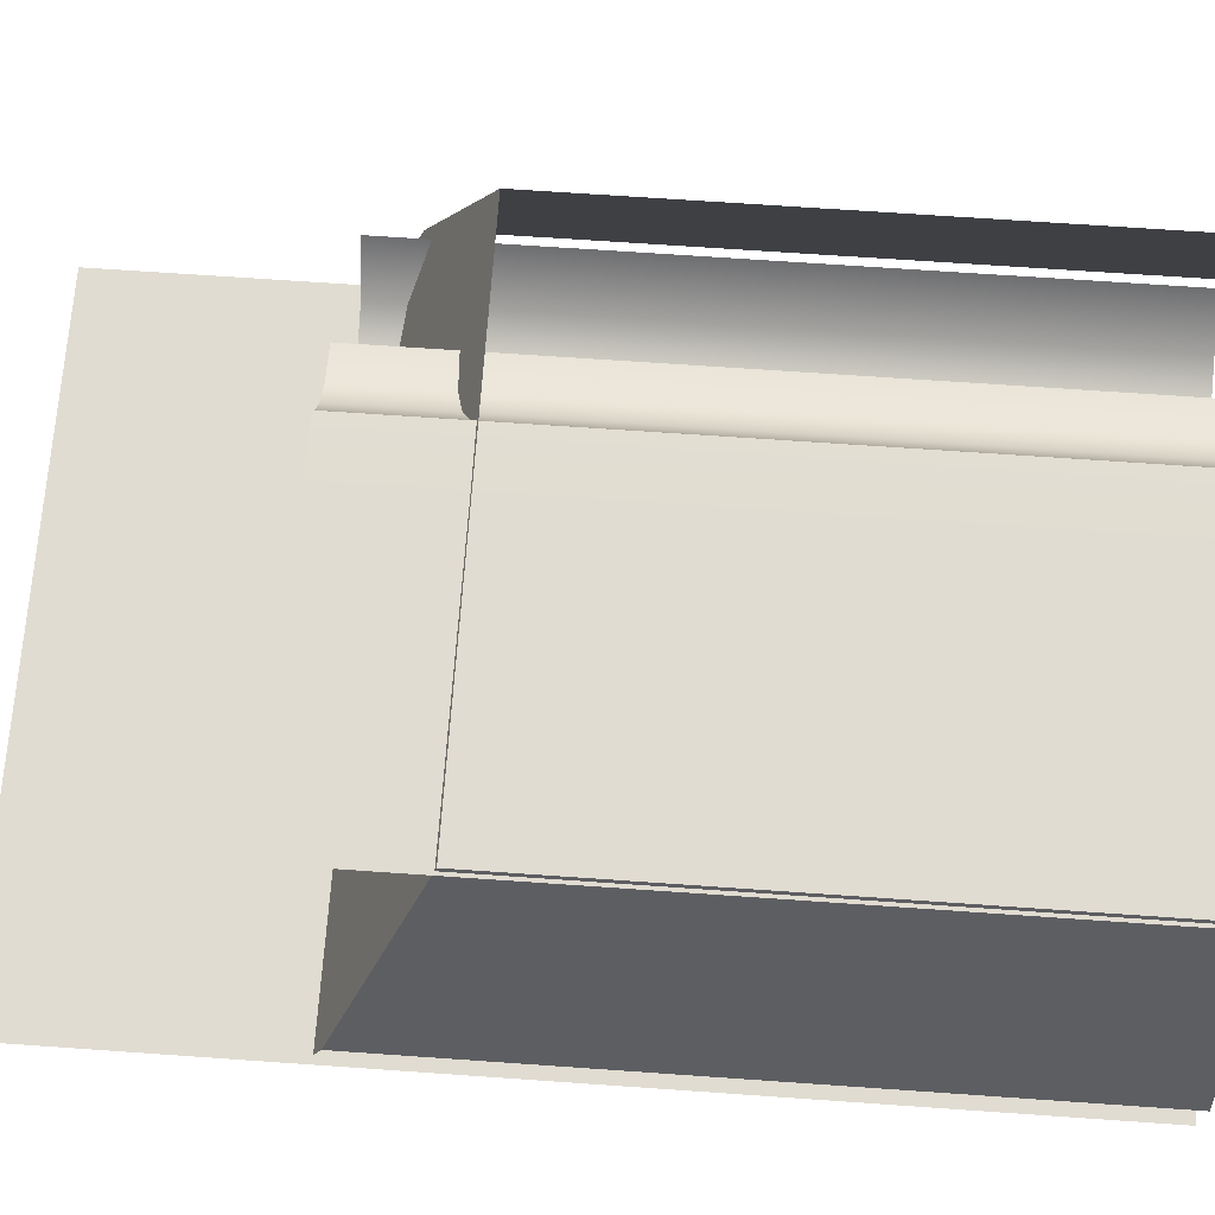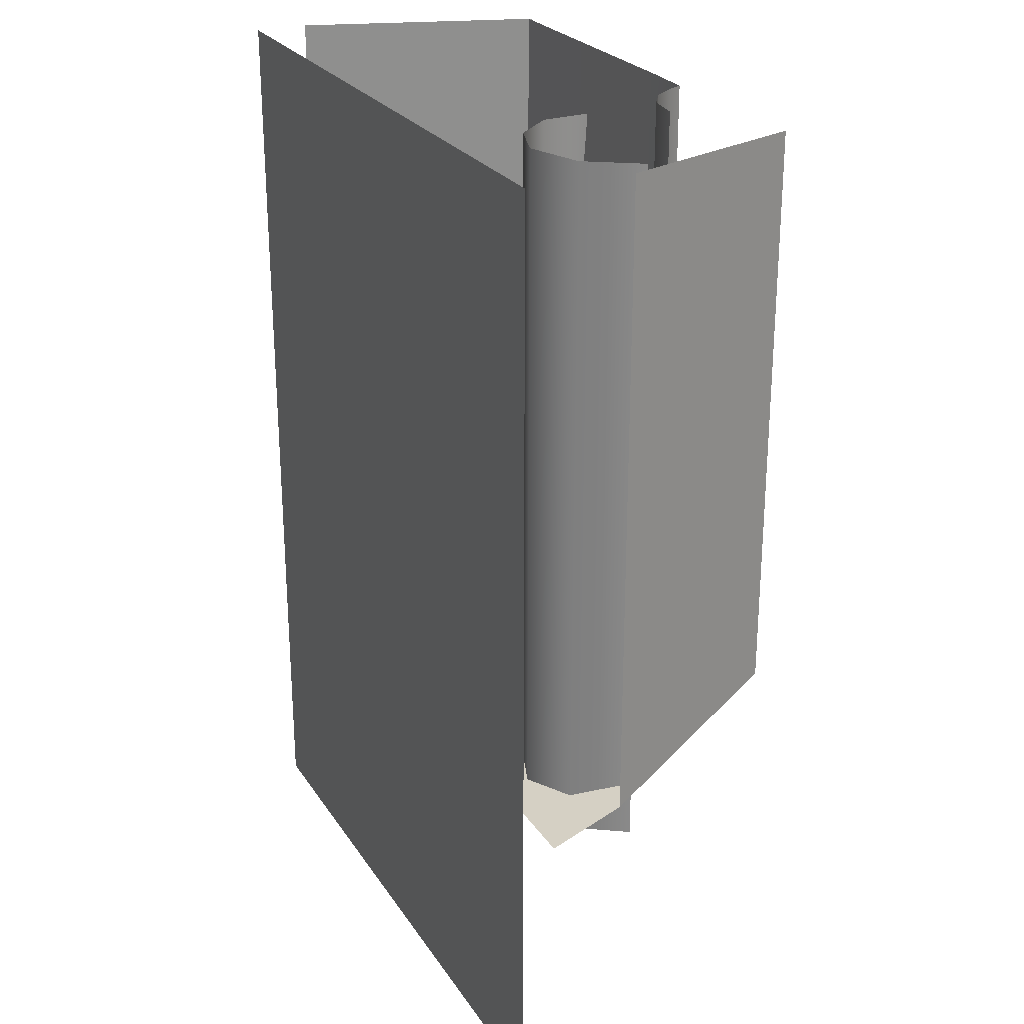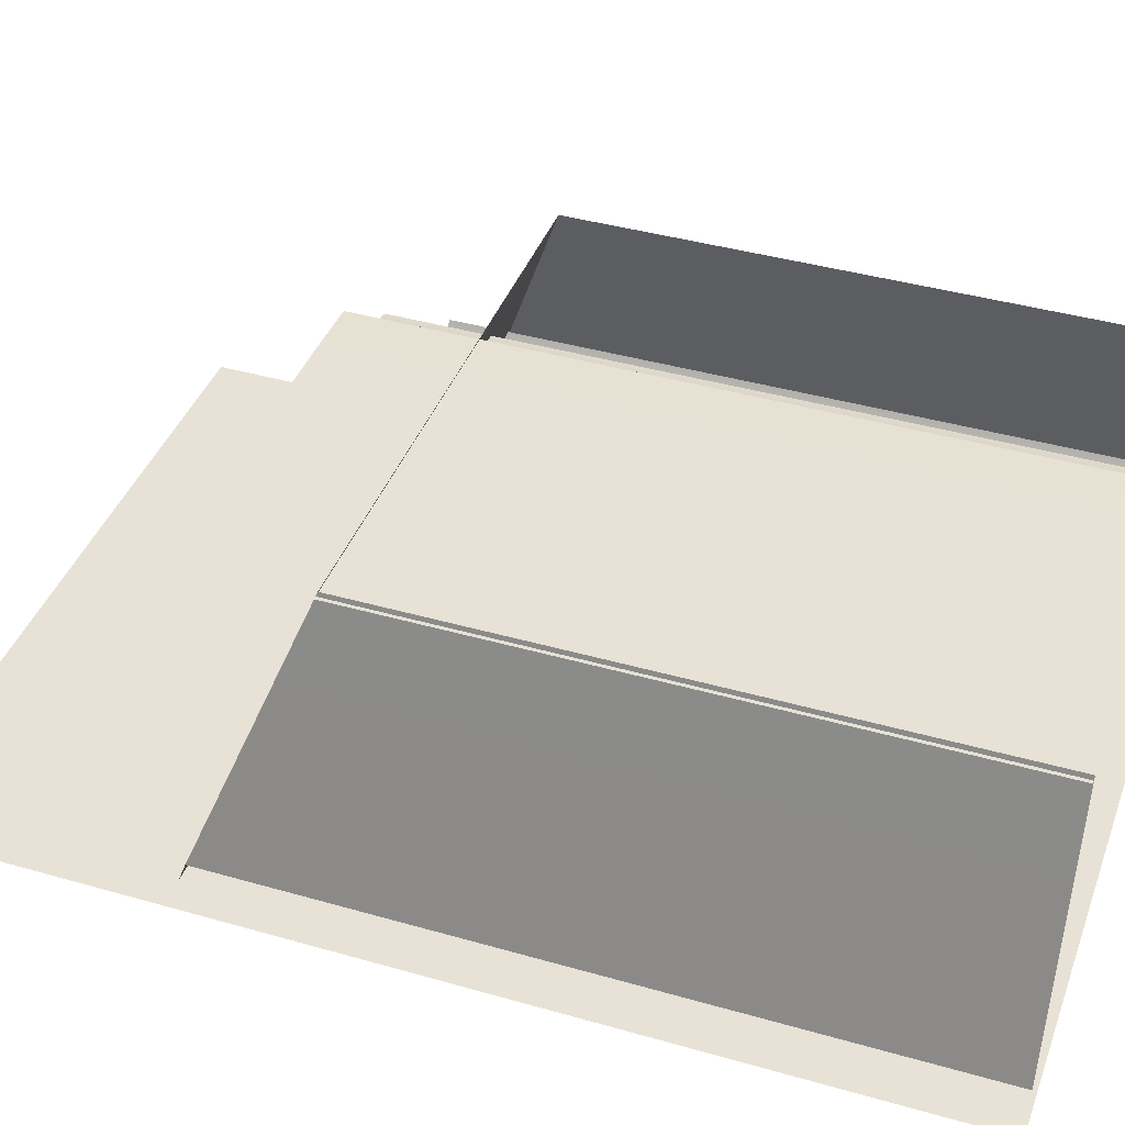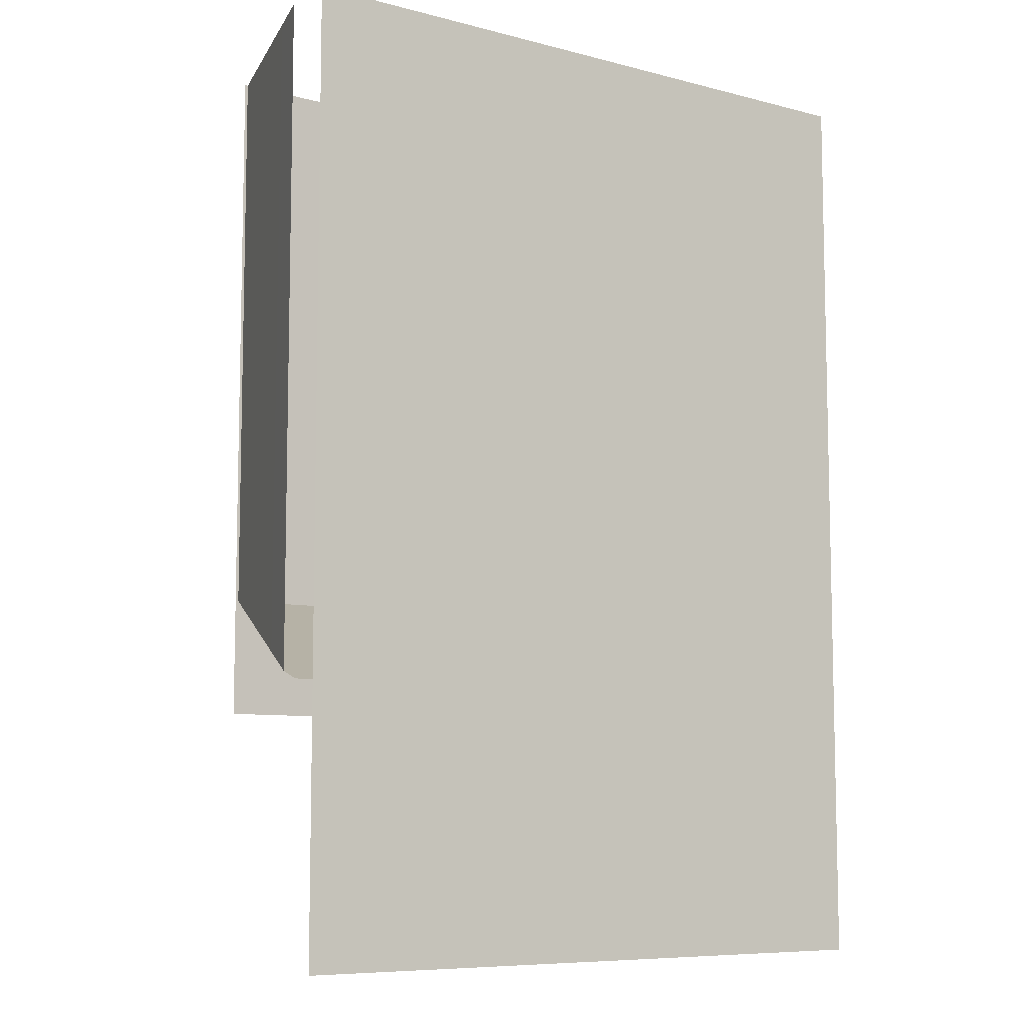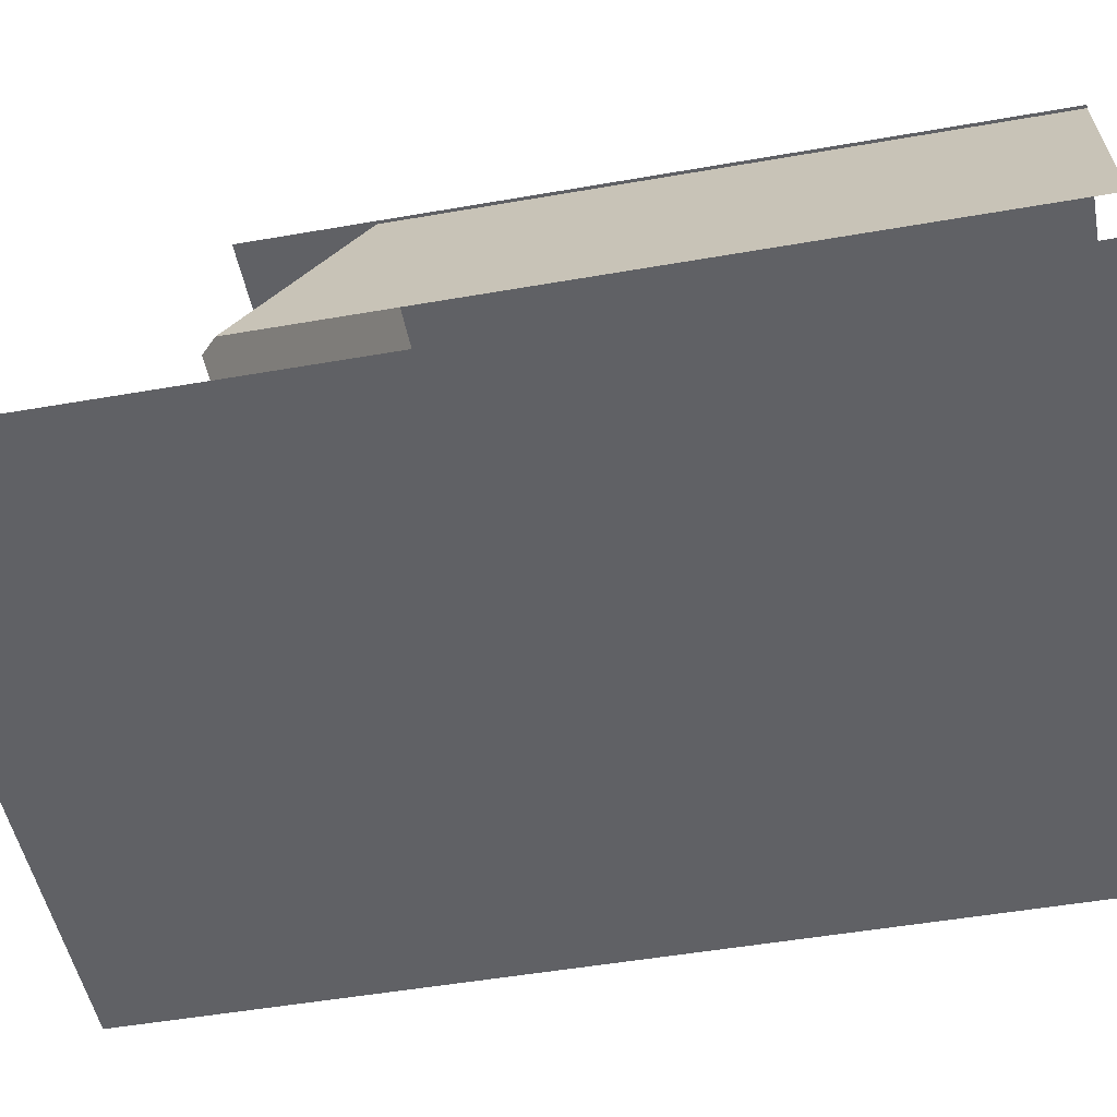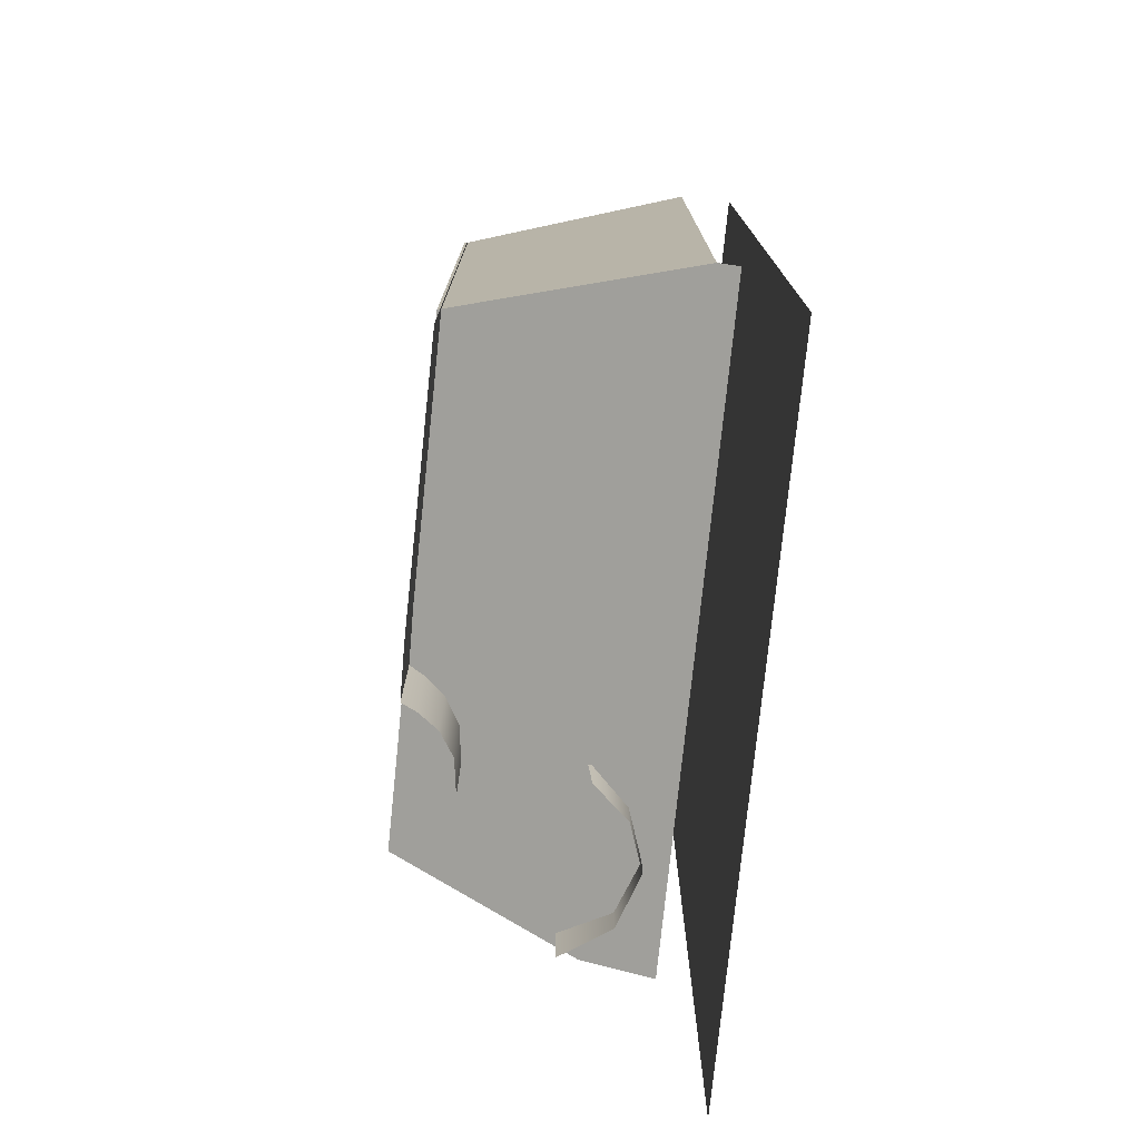
<metadata>
{"format":"obj","ext":"obj","renderer":"f3d","projection":"perspective","resolution":1024,"background":"white","views":[{"elev":69.0,"azim":94.0,"up":"+Z"},{"elev":25.3,"azim":-115.7,"up":"+Y"},{"elev":40.3,"azim":109.4,"up":"+Z"},{"elev":-8.2,"azim":144.5,"up":"+Y"},{"elev":-49.9,"azim":100.9,"up":"+Z"},{"elev":-76.1,"azim":84.1,"up":"+Y"}]}
</metadata>
<code>
g DecalMesh_MetroArea_Decal_Ground_27__6
v -0.5 0.5344 -0.4706
v -0.5 -0.7085 -0.4706
v 0.09401 -0.7085 -0.4706
v -0.5 0.5494 -0.4706
v 0.09689 -0.7085 -0.4706
v 0.1451 -0.7085 -0.4706
v -0.5 0.5494 -0.4706
v -0.5 0.5376 -0.4706
v 0.09461 -0.7085 -0.4706
v -0.5 0.5494 -0.4706
v 0.09461 -0.7085 -0.4706
v 0.09689 -0.7085 -0.4706
v -0.5 0.5376 -0.4706
v -0.5 0.5344 -0.4706
v 0.09401 -0.7085 -0.4706
v -0.5 0.5376 -0.4706
v 0.09401 -0.7085 -0.4706
v 0.09461 -0.7085 -0.4706
v 0.5 0.7085 -0.4706
v -0.5 0.7085 -0.4706
v 0.1718 -0.7085 -0.4706
v 0.5 0.7085 -0.4706
v 0.1718 -0.7085 -0.4706
v 0.5 -0.7085 -0.4706
v -0.5 0.7085 -0.4706
v -0.5 0.5494 -0.4706
v 0.1451 -0.7085 -0.4706
v -0.5 0.7085 -0.4706
v 0.1451 -0.7085 -0.4706
v 0.1718 -0.7085 -0.4706
v 0.3893 -0.3313 -0.03193
v 0.3893 0.7085 -0.03193
v 0.01839 0.7085 -0.03044
v -0.03777 -0.3313 -0.03021
v 0.3893 -0.3313 -0.03193
v 0.01839 0.7085 -0.03044
v -0.03777 -0.3313 -0.03021
v 0.01839 0.7085 -0.03044
v -0.03777 0.7085 -0.03021
v -0.1242 -0.3313 -0.03193
v -0.03777 -0.3313 -0.03021
v -0.03777 0.7085 -0.03021
v -0.1242 -0.3313 -0.03193
v -0.03777 0.7085 -0.03021
v -0.04914 0.7085 -0.03044
v -0.1242 -0.3313 -0.03193
v -0.04914 0.7085 -0.03044
v -0.1242 0.7085 -0.03193
v -0.135 -0.3313 -0.05515
v -0.1242 -0.3313 -0.03193
v -0.1242 0.7085 -0.03193
v -0.135 -0.3313 -0.05515
v -0.1242 0.7085 -0.03193
v -0.1257 0.7085 -0.03498
v -0.135 -0.3313 -0.05515
v -0.1257 0.7085 -0.03498
v -0.135 0.7085 -0.05515
v -0.1583 -0.3313 -0.08734
v -0.135 -0.3313 -0.05515
v -0.135 0.7085 -0.05515
v -0.1583 -0.3313 -0.08734
v -0.135 0.7085 -0.05515
v -0.1381 0.7085 -0.05938
v -0.1583 -0.3313 -0.08734
v -0.1381 0.7085 -0.05938
v -0.1583 0.7085 -0.08734
v -0.1948 -0.3313 -0.1111
v -0.1583 -0.3313 -0.08734
v -0.1583 0.7085 -0.08734
v -0.1948 -0.3313 -0.1111
v -0.1583 0.7085 -0.08734
v -0.1631 0.7085 -0.09046
v -0.1948 -0.3313 -0.1111
v -0.1631 0.7085 -0.09046
v -0.1948 0.7085 -0.1111
v -0.2488 -0.3313 -0.119
v -0.1948 -0.3313 -0.1111
v -0.1948 0.7085 -0.1111
v -0.2488 -0.3313 -0.119
v -0.1948 0.7085 -0.1111
v -0.2019 0.7085 -0.1121
v -0.2488 -0.3313 -0.119
v -0.2019 0.7085 -0.1121
v -0.2488 0.7085 -0.119
v -0.2118 -0.3313 -0.3008
v -0.2077 0.7085 -0.2295
v -0.2118 0.7085 -0.3008
v -0.2611 -0.3313 -0.357
v -0.2118 -0.3313 -0.3008
v -0.2118 0.7085 -0.3008
v -0.2611 -0.3313 -0.357
v -0.2118 0.7085 -0.3008
v -0.2183 0.7085 -0.3082
v -0.2611 -0.3313 -0.357
v -0.2183 0.7085 -0.3082
v -0.2611 0.7085 -0.357
v -0.3341 -0.3313 -0.3826
v -0.2611 -0.3313 -0.357
v -0.2611 0.7085 -0.357
v -0.3341 -0.3313 -0.3826
v -0.2611 0.7085 -0.357
v -0.2707 0.7085 -0.3603
v -0.3341 -0.3313 -0.3826
v -0.2707 0.7085 -0.3603
v -0.3341 0.7085 -0.3826
v -0.4179 -0.3313 -0.3527
v -0.3341 -0.3313 -0.3826
v -0.3341 0.7085 -0.3826
v -0.4179 -0.3313 -0.3527
v -0.3341 0.7085 -0.3826
v -0.3451 0.7085 -0.3786
v -0.4179 -0.3313 -0.3527
v -0.3451 0.7085 -0.3786
v -0.4179 0.7085 -0.3527
v -0.469 -0.3313 -0.2761
v -0.4179 -0.3313 -0.3527
v -0.4179 0.7085 -0.3527
v -0.469 -0.3313 -0.2761
v -0.4179 0.7085 -0.3527
v -0.4246 0.7085 -0.3426
v -0.469 -0.3313 -0.2761
v -0.4246 0.7085 -0.3426
v -0.469 0.7085 -0.2761
v 0.5 0.04596 -0.3886
v 0.5 0.7085 -0.3886
v 0.4802 0.7085 -0.3274
v 0.3826 -0.1487 -0.02593
v 0.5 -0.2874 -0.3886
v 0.4726 0.7085 -0.3039
v 0.3826 -0.1487 -0.02593
v 0.4726 0.7085 -0.3039
v 0.3826 0.7085 -0.02593
v 0.5 -0.2874 -0.3886
v 0.5 0.04596 -0.3886
v 0.4802 0.7085 -0.3274
v 0.5 -0.2874 -0.3886
v 0.4802 0.7085 -0.3274
v 0.4726 0.7085 -0.3039
v 0.3826 -0.1487 -0.02593
v -0.4072 -0.1487 -0.02593
v 0.5 -0.2979 -0.416
v 0.3826 -0.1487 -0.02593
v 0.5 -0.2979 -0.416
v 0.5 -0.2874 -0.3886
v 0.5 -0.2996 -0.4205
v -0.4072 -0.1487 -0.02593
v -0.5 -0.258 -0.3117
v 0.5 -0.2996 -0.4205
v -0.5 -0.258 -0.3117
v -0.5 -0.2996 -0.4205
v -0.4072 -0.1487 -0.02593
v 0.5 -0.2996 -0.4205
v 0.5 -0.2979 -0.416
v -0.4072 -0.1487 -0.02593
v -0.4072 0.7085 -0.02593
v -0.5 -0.02183 -0.3117
v -0.4072 -0.1487 -0.02593
v -0.5 -0.02183 -0.3117
v -0.5 -0.258 -0.3117
v -0.4072 0.7085 -0.02593
v -0.5 0.7085 -0.3117
v -0.5 -0.02183 -0.3117
g DecalMesh_MetroArea_Decal_Ground_27__6_0
f 3 2 1
f 6 5 4
f 9 8 7
f 12 11 10
f 15 14 13
f 18 17 16
f 21 20 19
f 24 23 22
f 27 26 25
f 30 29 28
f 33 32 31
f 36 35 34
f 39 38 37
f 42 41 40
f 45 44 43
f 48 47 46
f 51 50 49
f 54 53 52
f 57 56 55
f 60 59 58
f 63 62 61
f 66 65 64
f 69 68 67
f 72 71 70
f 75 74 73
f 78 77 76
f 81 80 79
f 84 83 82
f 87 86 85
f 90 89 88
f 93 92 91
f 96 95 94
f 99 98 97
f 102 101 100
f 105 104 103
f 108 107 106
f 111 110 109
f 114 113 112
f 117 116 115
f 120 119 118
f 123 122 121
f 126 125 124
f 129 128 127
f 132 131 130
f 135 134 133
f 138 137 136
f 141 140 139
f 144 143 142
f 147 146 145
f 150 149 148
f 153 152 151
f 156 155 154
f 159 158 157
f 162 161 160

</code>
